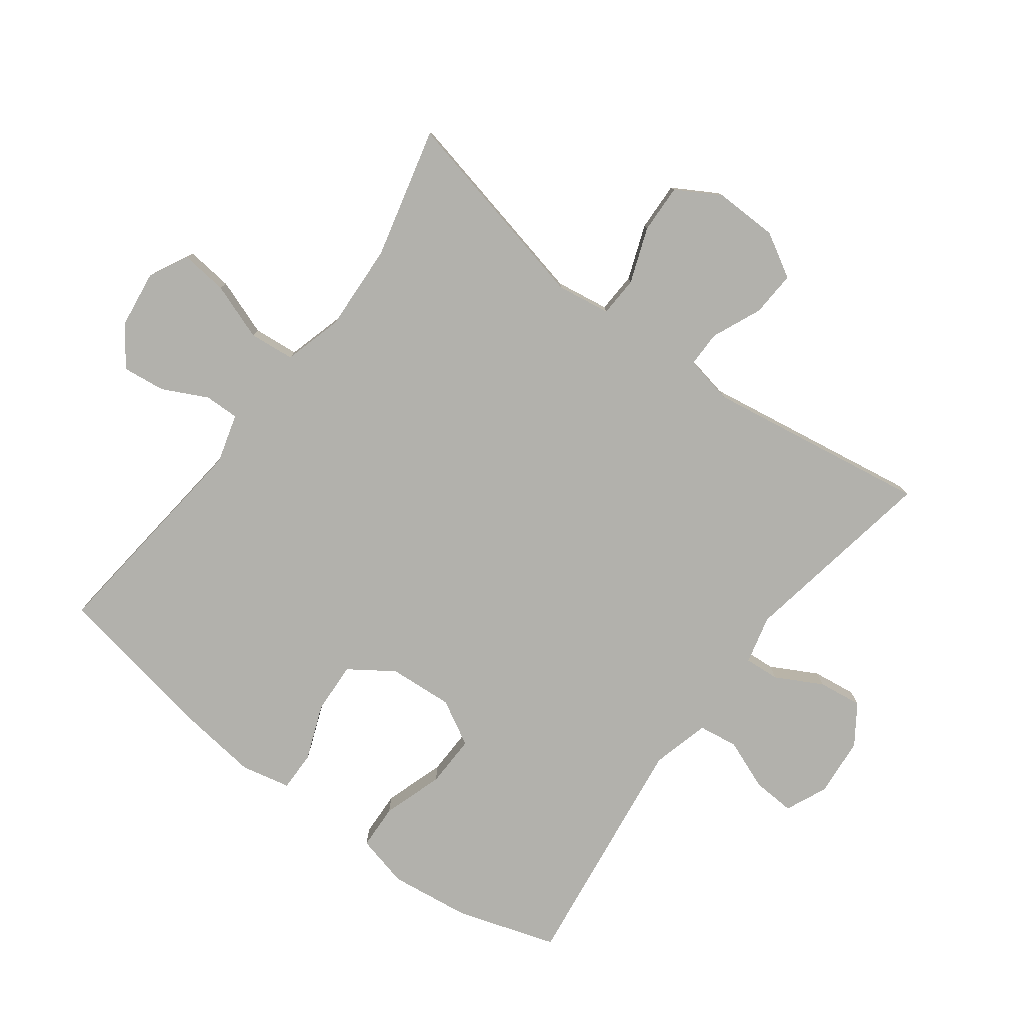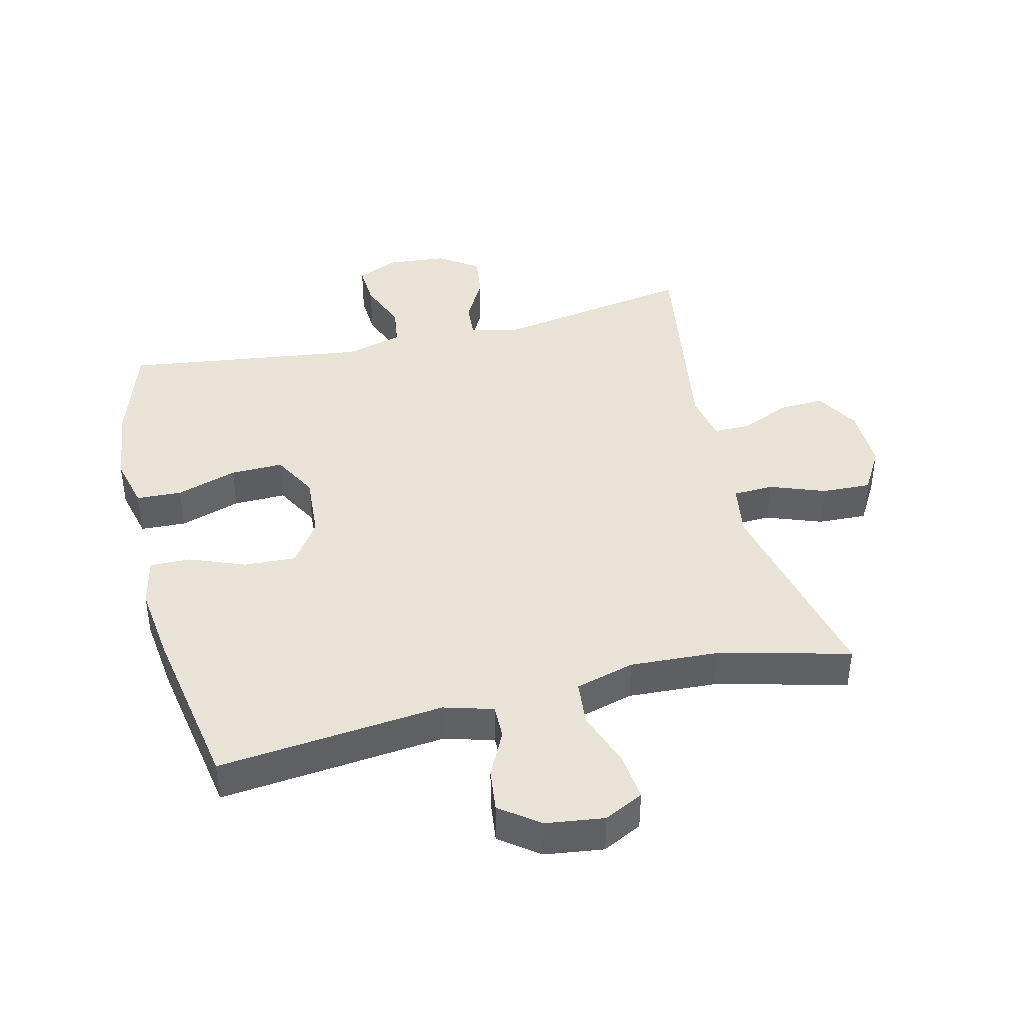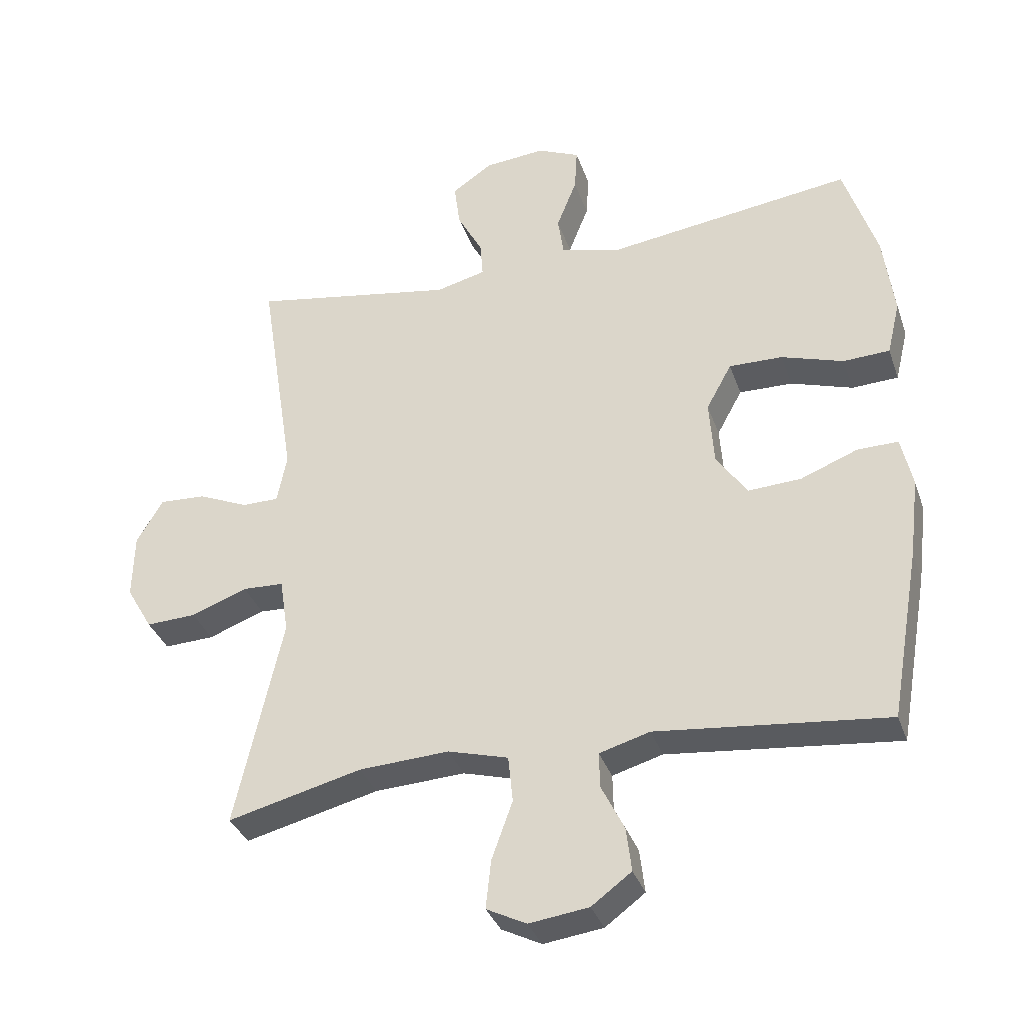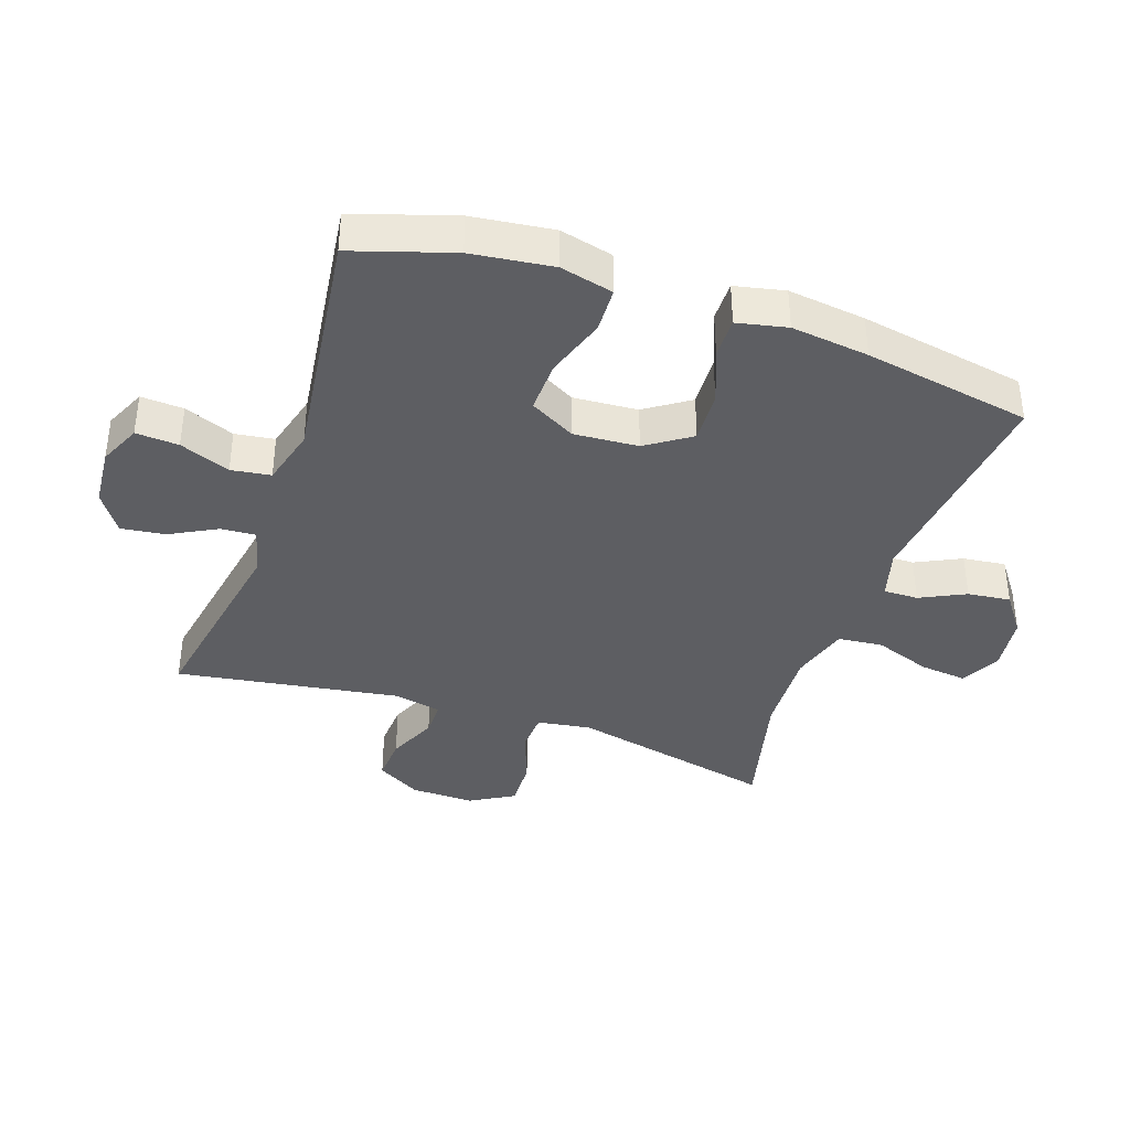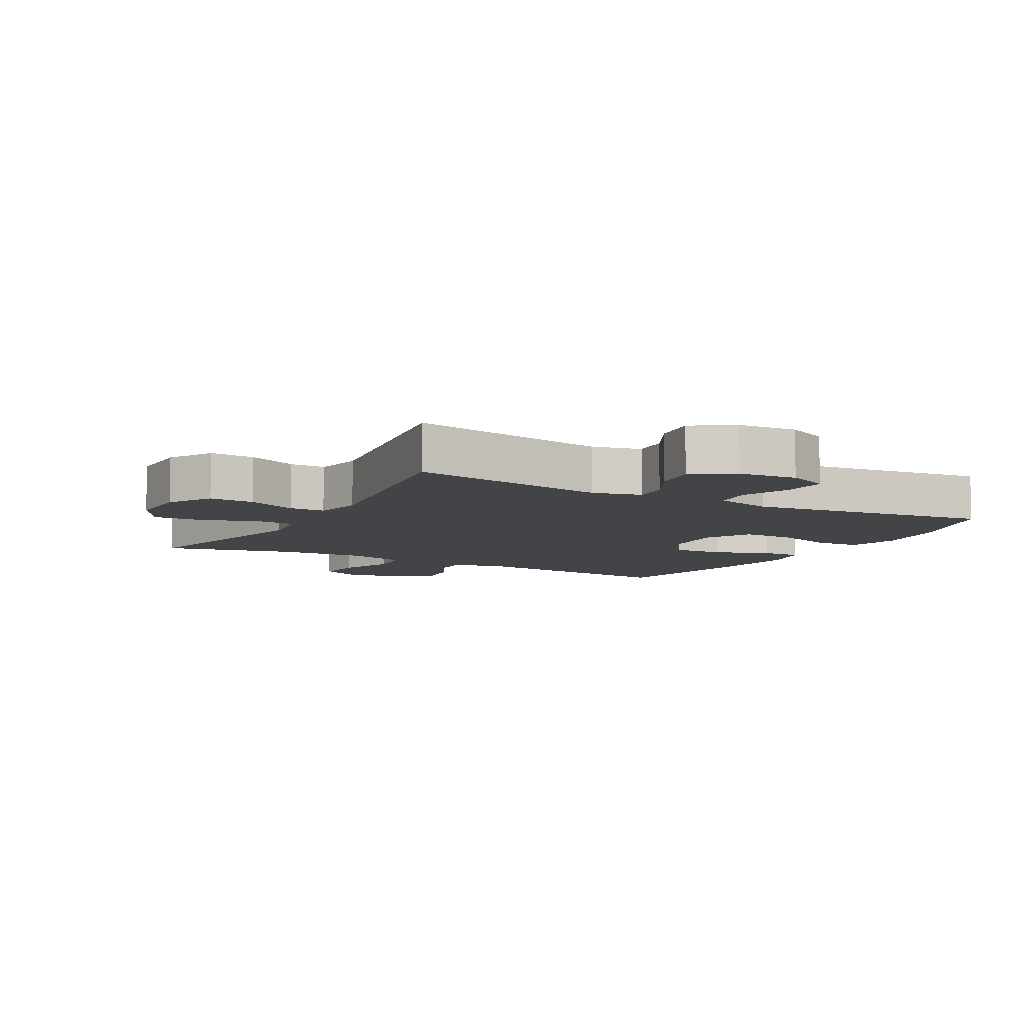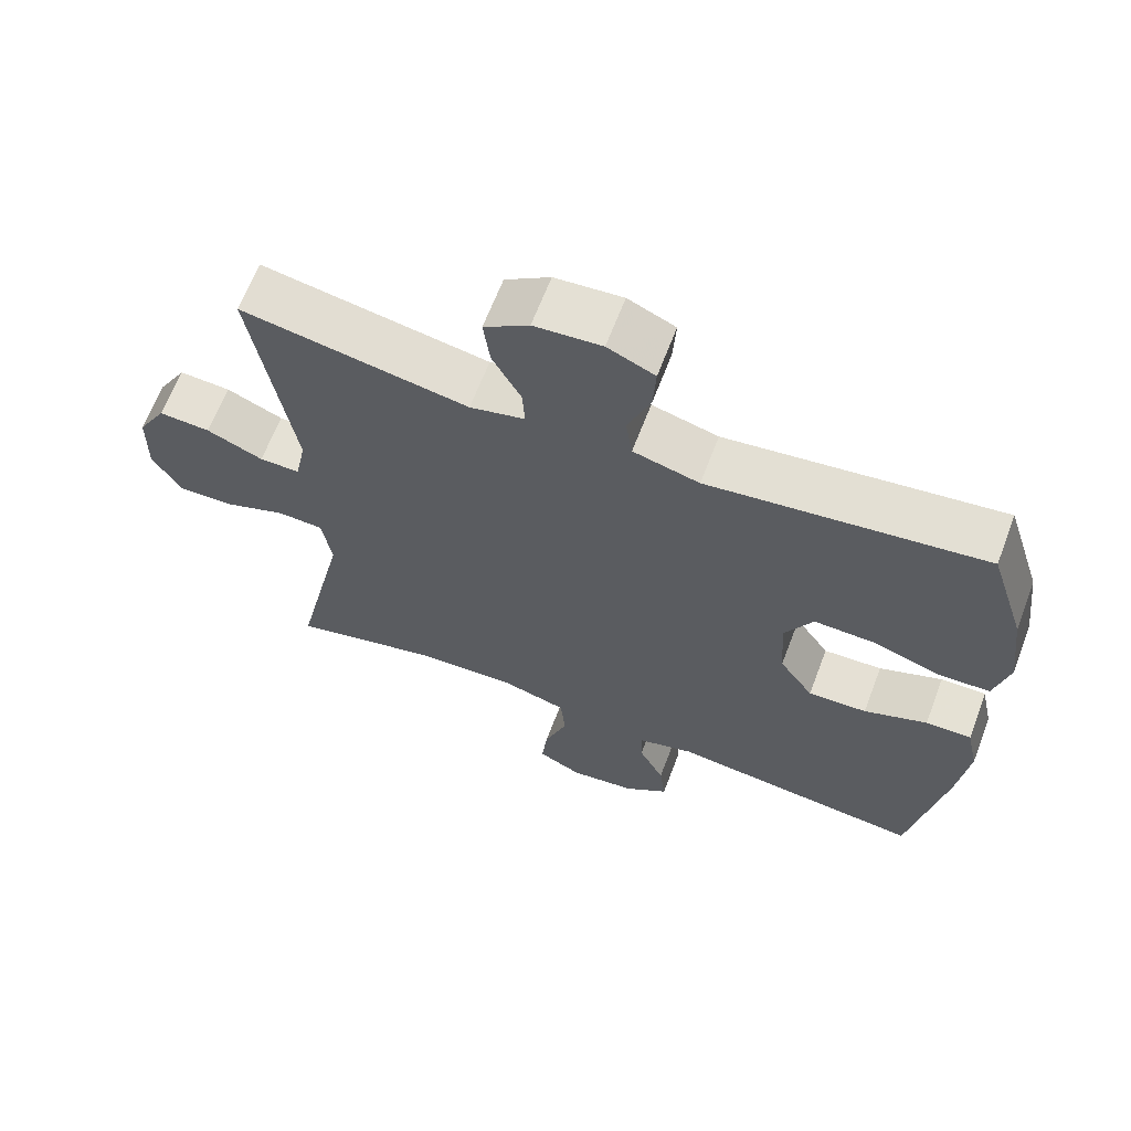
<metadata>
{"format":"obj","ext":"obj","renderer":"f3d","projection":"perspective","resolution":1024,"background":"white","views":[{"elev":-78.9,"azim":-126.8,"up":"+Y"},{"elev":41.5,"azim":166.4,"up":"+Y"},{"elev":-34.8,"azim":17.9,"up":"+Z"},{"elev":-38.3,"azim":70.9,"up":"+Y"},{"elev":-8.0,"azim":-29.1,"up":"+Y"},{"elev":65.1,"azim":20.8,"up":"+Z"}]}
</metadata>
<code>
v -0.5 0.07 -0.5
v -0.428 0.07 -0.177
v -0.441 0.07 -0.093
v -0.504 0.07 -0.09
v -0.59 0.07 -0.122
v -0.667 0.07 -0.125
v -0.707 0.07 -0.056
v -0.705 0.07 0.044
v -0.665 0.07 0.113
v -0.594 0.07 0.109
v -0.516 0.07 0.075
v -0.46 0.07 0.075
v -0.445 0.07 0.151
v -0.5 0.07 0.5
v -0.187 0.07 0.445
v -0.111 0.07 0.464
v -0.115 0.07 0.519
v -0.154 0.07 0.592
v -0.163 0.07 0.661
v -0.101 0.07 0.703
v -0.008 0.07 0.711
v 0.057 0.07 0.682
v 0.053 0.07 0.615
v 0.022 0.07 0.536
v 0.031 0.07 0.474
v 0.122 0.07 0.45
v 0.5 0.07 0.5
v 0.55 0.07 0.344
v 0.566 0.07 0.217
v 0.546 0.07 0.134
v 0.475 0.07 0.131
v 0.38 0.07 0.162
v 0.298 0.07 0.164
v 0.259 0.07 0.093
v 0.266 0.07 -0.008
v 0.313 0.07 -0.077
v 0.394 0.07 -0.073
v 0.481 0.07 -0.039
v 0.544 0.07 -0.038
v 0.561 0.07 -0.116
v 0.546 0.07 -0.238
v 0.5 0.07 -0.5
v 0.148 0.07 -0.462
v 0.071 0.07 -0.484
v 0.072 0.07 -0.538
v 0.107 0.07 -0.609
v 0.115 0.07 -0.676
v 0.054 0.07 -0.721
v -0.037 0.07 -0.733
v -0.098 0.07 -0.702
v -0.09 0.07 -0.628
v -0.058 0.07 -0.539
v -0.065 0.07 -0.468
v -0.157 0.07 -0.442
v -0.295 0.07 -0.449
v -0.5 0 -0.5
v -0.428 0 -0.177
v -0.441 0 -0.093
v -0.504 0 -0.09
v -0.59 0 -0.122
v -0.667 0 -0.125
v -0.707 0 -0.056
v -0.705 0 0.044
v -0.665 0 0.113
v -0.594 0 0.109
v -0.516 0 0.075
v -0.46 0 0.075
v -0.445 0 0.151
v -0.5 0 0.5
v -0.187 0 0.445
v -0.111 0 0.464
v -0.115 0 0.519
v -0.154 0 0.592
v -0.163 0 0.661
v -0.101 0 0.703
v -0.008 0 0.711
v 0.057 0 0.682
v 0.053 0 0.615
v 0.022 0 0.536
v 0.031 0 0.474
v 0.122 0 0.45
v 0.5 0 0.5
v 0.55 0 0.344
v 0.566 0 0.217
v 0.546 0 0.134
v 0.475 0 0.131
v 0.38 0 0.162
v 0.298 0 0.164
v 0.259 0 0.093
v 0.266 0 -0.008
v 0.313 0 -0.077
v 0.394 0 -0.073
v 0.481 0 -0.039
v 0.544 0 -0.038
v 0.561 0 -0.116
v 0.546 0 -0.238
v 0.5 0 -0.5
v 0.148 0 -0.462
v 0.071 0 -0.484
v 0.072 0 -0.538
v 0.107 0 -0.609
v 0.115 0 -0.676
v 0.054 0 -0.721
v -0.037 0 -0.733
v -0.098 0 -0.702
v -0.09 0 -0.628
v -0.058 0 -0.539
v -0.065 0 -0.468
v -0.157 0 -0.442
v -0.295 0 -0.449
f 49 50 51 52
f 49 52 53
f 48 49 53
f 45 46 47 48
f 44 45 48 53
f 43 44 53 54
f 41 42 43
f 40 41 43 54
f 37 38 39 40
f 36 37 40 54
f 29 30 31 32
f 29 32 33
f 26 27 28 29
f 25 26 29 33
f 21 22 23 24
f 21 24 25
f 20 21 25
f 17 18 19 20
f 16 17 20 25
f 15 16 25 33
f 13 14 15 33
f 8 9 10 11
f 8 11 12
f 7 8 12
f 4 5 6 7
f 3 4 7 12
f 2 3 12 13
f 55 1 2
f 35 36 54 55
f 34 35 55 2
f 2 13 33 34
f 107 106 105 104
f 108 107 104
f 108 104 103
f 103 102 101 100
f 108 103 100 99
f 109 108 99 98
f 98 97 96
f 109 98 96 95
f 95 94 93 92
f 109 95 92 91
f 87 86 85 84
f 88 87 84
f 84 83 82 81
f 88 84 81 80
f 79 78 77 76
f 80 79 76
f 80 76 75
f 75 74 73 72
f 80 75 72 71
f 88 80 71 70
f 88 70 69 68
f 66 65 64 63
f 67 66 63
f 67 63 62
f 62 61 60 59
f 67 62 59 58
f 68 67 58 57
f 57 56 110
f 110 109 91 90
f 57 110 90 89
f 89 88 68 57
f 1 56 57 2
f 2 57 58 3
f 3 58 59 4
f 4 59 60 5
f 5 60 61 6
f 6 61 62 7
f 7 62 63 8
f 8 63 64 9
f 9 64 65 10
f 10 65 66 11
f 11 66 67 12
f 12 67 68 13
f 13 68 69 14
f 14 69 70 15
f 15 70 71 16
f 16 71 72 17
f 17 72 73 18
f 18 73 74 19
f 19 74 75 20
f 20 75 76 21
f 21 76 77 22
f 22 77 78 23
f 23 78 79 24
f 24 79 80 25
f 25 80 81 26
f 26 81 82 27
f 27 82 83 28
f 28 83 84 29
f 29 84 85 30
f 30 85 86 31
f 31 86 87 32
f 32 87 88 33
f 33 88 89 34
f 34 89 90 35
f 35 90 91 36
f 36 91 92 37
f 37 92 93 38
f 38 93 94 39
f 39 94 95 40
f 40 95 96 41
f 41 96 97 42
f 42 97 98 43
f 43 98 99 44
f 44 99 100 45
f 45 100 101 46
f 46 101 102 47
f 47 102 103 48
f 48 103 104 49
f 49 104 105 50
f 50 105 106 51
f 51 106 107 52
f 52 107 108 53
f 53 108 109 54
f 54 109 110 55
f 55 110 56 1

</code>
